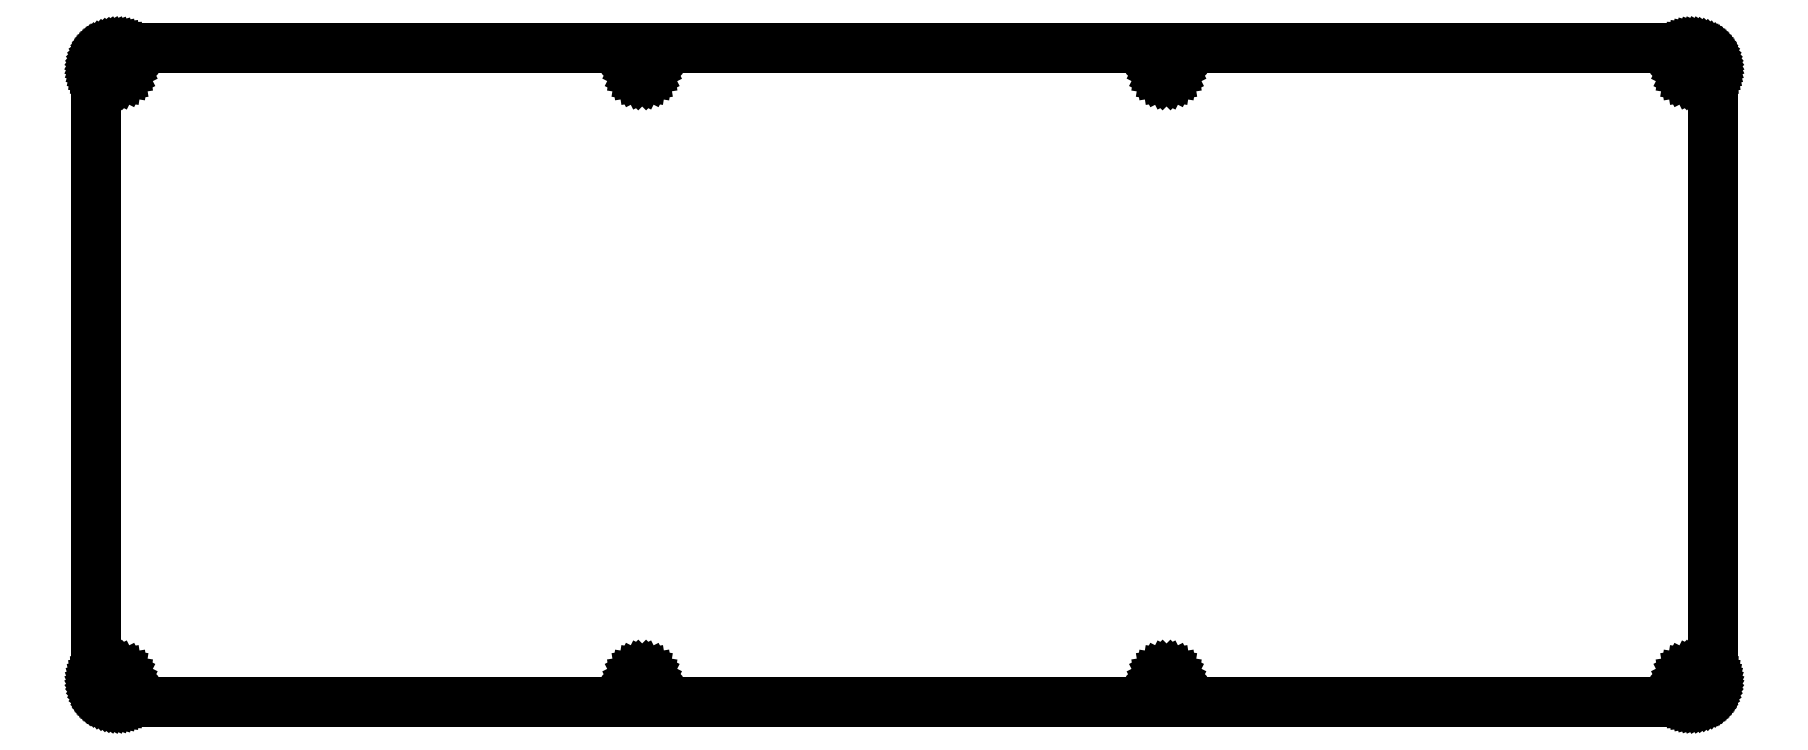
<metadata>
{"format":"dxf","ext":"dxf","renderer":"ezdxf+matplotlib","layout":"modelspace","background":"white","min_lineweight":24,"dpi":150}
</metadata>
<code>
0
SECTION
2
ENTITIES
0
LINE
8
0
10
362.8
20
149.1
30
0
11
363.1
21
149.1
31
0
0
LINE
8
0
10
363.1
20
149.1
30
0
11
363.5
21
149.1
31
0
0
LINE
8
0
10
363.5
20
149.1
30
0
11
363.9
21
149
31
0
0
LINE
8
0
10
363.9
20
149
30
0
11
364.3
21
148.9
31
0
0
LINE
8
0
10
364.3
20
148.9
30
0
11
364.7
21
148.7
31
0
0
LINE
8
0
10
364.7
20
148.7
30
0
11
365
21
148.6
31
0
0
LINE
8
0
10
365
20
148.6
30
0
11
365.4
21
148.4
31
0
0
LINE
8
0
10
365.4
20
148.4
30
0
11
365.7
21
148.2
31
0
0
LINE
8
0
10
365.7
20
148.2
30
0
11
366
21
147.9
31
0
0
LINE
8
0
10
366
20
147.9
30
0
11
366.3
21
147.7
31
0
0
LINE
8
0
10
366.3
20
147.7
30
0
11
366.6
21
147.4
31
0
0
LINE
8
0
10
366.6
20
147.4
30
0
11
366.8
21
147.1
31
0
0
LINE
8
0
10
366.8
20
147.1
30
0
11
367
21
146.7
31
0
0
LINE
8
0
10
367
20
146.7
30
0
11
367.2
21
146.4
31
0
0
LINE
8
0
10
367.2
20
146.4
30
0
11
367.4
21
146
31
0
0
LINE
8
0
10
367.4
20
146
30
0
11
367.5
21
145.7
31
0
0
LINE
8
0
10
367.5
20
145.7
30
0
11
367.6
21
145.3
31
0
0
LINE
8
0
10
367.6
20
145.3
30
0
11
367.7
21
144.9
31
0
0
LINE
8
0
10
367.7
20
144.9
30
0
11
367.7
21
144.5
31
0
0
LINE
8
0
10
367.7
20
144.5
30
0
11
367.8
21
144.1
31
0
0
LINE
8
0
10
367.8
20
144.1
30
0
11
367.8
21
5.304
31
0
0
LINE
8
0
10
367.8
20
5.304
30
0
11
367.7
21
4.911
31
0
0
LINE
8
0
10
367.7
20
4.911
30
0
11
367.7
21
4.521
31
0
0
LINE
8
0
10
367.7
20
4.521
30
0
11
367.6
21
4.137
31
0
0
LINE
8
0
10
367.6
20
4.137
30
0
11
367.5
21
3.758
31
0
0
LINE
8
0
10
367.5
20
3.758
30
0
11
367.4
21
3.39
31
0
0
LINE
8
0
10
367.4
20
3.39
30
0
11
367.2
21
3.034
31
0
0
LINE
8
0
10
367.2
20
3.034
30
0
11
367
21
2.691
31
0
0
LINE
8
0
10
367
20
2.691
30
0
11
366.8
21
2.366
31
0
0
LINE
8
0
10
366.8
20
2.366
30
0
11
366.6
21
2.056
31
0
0
LINE
8
0
10
366.6
20
2.056
30
0
11
366.3
21
1.768
31
0
0
LINE
8
0
10
366.3
20
1.768
30
0
11
366
21
1.502
31
0
0
LINE
8
0
10
366
20
1.502
30
0
11
365.7
21
1.258
31
0
0
LINE
8
0
10
365.7
20
1.258
30
0
11
365.4
21
1.04
31
0
0
LINE
8
0
10
365.4
20
1.04
30
0
11
365
21
0.8489
31
0
0
LINE
8
0
10
365
20
0.8489
30
0
11
364.7
21
0.6849
31
0
0
LINE
8
0
10
364.7
20
0.6849
30
0
11
364.3
21
0.5485
31
0
0
LINE
8
0
10
364.3
20
0.5485
30
0
11
363.9
21
0.4424
31
0
0
LINE
8
0
10
363.9
20
0.4424
30
0
11
363.5
21
0.3652
31
0
0
LINE
8
0
10
363.5
20
0.3652
30
0
11
363.1
21
0.3197
31
0
0
LINE
8
0
10
363.1
20
0.3197
30
0
11
362.8
21
0.3032
31
0
0
LINE
8
0
10
362.8
20
0.3032
30
0
11
5.096
21
0.3032
31
0
0
LINE
8
0
10
5.096
20
0.3032
30
0
11
4.702
21
0.3197
31
0
0
LINE
8
0
10
4.702
20
0.3197
30
0
11
4.312
21
0.3652
31
0
0
LINE
8
0
10
4.312
20
0.3652
30
0
11
3.927
21
0.4424
31
0
0
LINE
8
0
10
3.927
20
0.4424
30
0
11
3.55
21
0.5485
31
0
0
LINE
8
0
10
3.55
20
0.5485
30
0
11
3.182
21
0.6849
31
0
0
LINE
8
0
10
3.182
20
0.6849
30
0
11
2.825
21
0.8489
31
0
0
LINE
8
0
10
2.825
20
0.8489
30
0
11
2.482
21
1.04
31
0
0
LINE
8
0
10
2.482
20
1.04
30
0
11
2.157
21
1.258
31
0
0
LINE
8
0
10
2.157
20
1.258
30
0
11
1.848
21
1.502
31
0
0
LINE
8
0
10
1.848
20
1.502
30
0
11
1.56
21
1.768
31
0
0
LINE
8
0
10
1.56
20
1.768
30
0
11
1.293
21
2.056
31
0
0
LINE
8
0
10
1.293
20
2.056
30
0
11
1.05
21
2.366
31
0
0
LINE
8
0
10
1.05
20
2.366
30
0
11
0.831
21
2.691
31
0
0
LINE
8
0
10
0.831
20
2.691
30
0
11
0.6394
21
3.034
31
0
0
LINE
8
0
10
0.6394
20
3.034
30
0
11
0.4754
21
3.39
31
0
0
LINE
8
0
10
0.4754
20
3.39
30
0
11
0.339
21
3.758
31
0
0
LINE
8
0
10
0.339
20
3.758
30
0
11
0.2329
21
4.137
31
0
0
LINE
8
0
10
0.2329
20
4.137
30
0
11
0.1571
21
4.521
31
0
0
LINE
8
0
10
0.1571
20
4.521
30
0
11
0.1102
21
4.911
31
0
0
LINE
8
0
10
0.1102
20
4.911
30
0
11
0.09508
21
5.304
31
0
0
LINE
8
0
10
0.09508
20
5.304
30
0
11
0.09508
21
144.1
31
0
0
LINE
8
0
10
0.09508
20
144.1
30
0
11
0.1102
21
144.5
31
0
0
LINE
8
0
10
0.1102
20
144.5
30
0
11
0.1571
21
144.9
31
0
0
LINE
8
0
10
0.1571
20
144.9
30
0
11
0.2329
21
145.3
31
0
0
LINE
8
0
10
0.2329
20
145.3
30
0
11
0.339
21
145.7
31
0
0
LINE
8
0
10
0.339
20
145.7
30
0
11
0.4754
21
146
31
0
0
LINE
8
0
10
0.4754
20
146
30
0
11
0.6394
21
146.4
31
0
0
LINE
8
0
10
0.6394
20
146.4
30
0
11
0.831
21
146.7
31
0
0
LINE
8
0
10
0.831
20
146.7
30
0
11
1.05
21
147.1
31
0
0
LINE
8
0
10
1.05
20
147.1
30
0
11
1.293
21
147.4
31
0
0
LINE
8
0
10
1.293
20
147.4
30
0
11
1.56
21
147.7
31
0
0
LINE
8
0
10
1.56
20
147.7
30
0
11
1.848
21
147.9
31
0
0
LINE
8
0
10
1.848
20
147.9
30
0
11
2.157
21
148.2
31
0
0
LINE
8
0
10
2.157
20
148.2
30
0
11
2.482
21
148.4
31
0
0
LINE
8
0
10
2.482
20
148.4
30
0
11
2.825
21
148.6
31
0
0
LINE
8
0
10
2.825
20
148.6
30
0
11
3.182
21
148.7
31
0
0
LINE
8
0
10
3.182
20
148.7
30
0
11
3.55
21
148.9
31
0
0
LINE
8
0
10
3.55
20
148.9
30
0
11
3.927
21
149
31
0
0
LINE
8
0
10
3.927
20
149
30
0
11
4.312
21
149.1
31
0
0
LINE
8
0
10
4.312
20
149.1
30
0
11
4.702
21
149.1
31
0
0
LINE
8
0
10
4.702
20
149.1
30
0
11
5.096
21
149.1
31
0
0
LINE
8
0
10
5.096
20
149.1
30
0
11
362.8
21
149.1
31
0
0
LINE
8
0
10
4.632
20
6.73
30
0
11
4.214
21
6.518
31
0
0
LINE
8
0
10
4.214
20
6.518
30
0
11
3.882
21
6.186
31
0
0
LINE
8
0
10
3.882
20
6.186
30
0
11
3.668
21
5.767
31
0
0
LINE
8
0
10
3.668
20
5.767
30
0
11
3.594
21
5.304
31
0
0
LINE
8
0
10
3.594
20
5.304
30
0
11
3.668
21
4.841
31
0
0
LINE
8
0
10
3.668
20
4.841
30
0
11
3.882
21
4.422
31
0
0
LINE
8
0
10
3.882
20
4.422
30
0
11
4.214
21
4.09
31
0
0
LINE
8
0
10
4.214
20
4.09
30
0
11
4.632
21
3.878
31
0
0
LINE
8
0
10
4.632
20
3.878
30
0
11
5.095
21
3.803
31
0
0
LINE
8
0
10
5.095
20
3.803
30
0
11
5.559
21
3.878
31
0
0
LINE
8
0
10
5.559
20
3.878
30
0
11
5.977
21
4.09
31
0
0
LINE
8
0
10
5.977
20
4.09
30
0
11
6.309
21
4.422
31
0
0
LINE
8
0
10
6.309
20
4.422
30
0
11
6.521
21
4.841
31
0
0
LINE
8
0
10
6.521
20
4.841
30
0
11
6.594
21
5.304
31
0
0
LINE
8
0
10
6.594
20
5.304
30
0
11
6.521
21
5.767
31
0
0
LINE
8
0
10
6.521
20
5.767
30
0
11
6.309
21
6.186
31
0
0
LINE
8
0
10
6.309
20
6.186
30
0
11
5.977
21
6.518
31
0
0
LINE
8
0
10
5.977
20
6.518
30
0
11
5.559
21
6.73
31
0
0
LINE
8
0
10
5.559
20
6.73
30
0
11
5.095
21
6.803
31
0
0
LINE
8
0
10
5.095
20
6.803
30
0
11
4.632
21
6.73
31
0
0
LINE
8
0
10
123.9
20
6.73
30
0
11
123.4
21
6.518
31
0
0
LINE
8
0
10
123.4
20
6.518
30
0
11
123.1
21
6.186
31
0
0
LINE
8
0
10
123.1
20
6.186
30
0
11
122.9
21
5.767
31
0
0
LINE
8
0
10
122.9
20
5.767
30
0
11
122.8
21
5.304
31
0
0
LINE
8
0
10
122.8
20
5.304
30
0
11
122.9
21
4.841
31
0
0
LINE
8
0
10
122.9
20
4.841
30
0
11
123.1
21
4.422
31
0
0
LINE
8
0
10
123.1
20
4.422
30
0
11
123.4
21
4.09
31
0
0
LINE
8
0
10
123.4
20
4.09
30
0
11
123.9
21
3.878
31
0
0
LINE
8
0
10
123.9
20
3.878
30
0
11
124.3
21
3.803
31
0
0
LINE
8
0
10
124.3
20
3.803
30
0
11
124.8
21
3.878
31
0
0
LINE
8
0
10
124.8
20
3.878
30
0
11
125.2
21
4.09
31
0
0
LINE
8
0
10
125.2
20
4.09
30
0
11
125.5
21
4.422
31
0
0
LINE
8
0
10
125.5
20
4.422
30
0
11
125.7
21
4.841
31
0
0
LINE
8
0
10
125.7
20
4.841
30
0
11
125.8
21
5.304
31
0
0
LINE
8
0
10
125.8
20
5.304
30
0
11
125.7
21
5.767
31
0
0
LINE
8
0
10
125.7
20
5.767
30
0
11
125.5
21
6.186
31
0
0
LINE
8
0
10
125.5
20
6.186
30
0
11
125.2
21
6.518
31
0
0
LINE
8
0
10
125.2
20
6.518
30
0
11
124.8
21
6.73
31
0
0
LINE
8
0
10
124.8
20
6.73
30
0
11
124.3
21
6.803
31
0
0
LINE
8
0
10
124.3
20
6.803
30
0
11
123.9
21
6.73
31
0
0
LINE
8
0
10
243.1
20
6.73
30
0
11
242.7
21
6.518
31
0
0
LINE
8
0
10
242.7
20
6.518
30
0
11
242.3
21
6.186
31
0
0
LINE
8
0
10
242.3
20
6.186
30
0
11
242.1
21
5.767
31
0
0
LINE
8
0
10
242.1
20
5.767
30
0
11
242
21
5.304
31
0
0
LINE
8
0
10
242
20
5.304
30
0
11
242.1
21
4.841
31
0
0
LINE
8
0
10
242.1
20
4.841
30
0
11
242.3
21
4.422
31
0
0
LINE
8
0
10
242.3
20
4.422
30
0
11
242.7
21
4.09
31
0
0
LINE
8
0
10
242.7
20
4.09
30
0
11
243.1
21
3.878
31
0
0
LINE
8
0
10
243.1
20
3.878
30
0
11
243.5
21
3.803
31
0
0
LINE
8
0
10
243.5
20
3.803
30
0
11
244
21
3.878
31
0
0
LINE
8
0
10
244
20
3.878
30
0
11
244.4
21
4.09
31
0
0
LINE
8
0
10
244.4
20
4.09
30
0
11
244.8
21
4.422
31
0
0
LINE
8
0
10
244.8
20
4.422
30
0
11
245
21
4.841
31
0
0
LINE
8
0
10
245
20
4.841
30
0
11
245
21
5.304
31
0
0
LINE
8
0
10
245
20
5.304
30
0
11
245
21
5.767
31
0
0
LINE
8
0
10
245
20
5.767
30
0
11
244.8
21
6.186
31
0
0
LINE
8
0
10
244.8
20
6.186
30
0
11
244.4
21
6.518
31
0
0
LINE
8
0
10
244.4
20
6.518
30
0
11
244
21
6.73
31
0
0
LINE
8
0
10
244
20
6.73
30
0
11
243.5
21
6.803
31
0
0
LINE
8
0
10
243.5
20
6.803
30
0
11
243.1
21
6.73
31
0
0
LINE
8
0
10
362.3
20
6.73
30
0
11
361.9
21
6.518
31
0
0
LINE
8
0
10
361.9
20
6.518
30
0
11
361.5
21
6.186
31
0
0
LINE
8
0
10
361.5
20
6.186
30
0
11
361.3
21
5.767
31
0
0
LINE
8
0
10
361.3
20
5.767
30
0
11
361.3
21
5.304
31
0
0
LINE
8
0
10
361.3
20
5.304
30
0
11
361.3
21
4.841
31
0
0
LINE
8
0
10
361.3
20
4.841
30
0
11
361.5
21
4.422
31
0
0
LINE
8
0
10
361.5
20
4.422
30
0
11
361.9
21
4.09
31
0
0
LINE
8
0
10
361.9
20
4.09
30
0
11
362.3
21
3.878
31
0
0
LINE
8
0
10
362.3
20
3.878
30
0
11
362.8
21
3.803
31
0
0
LINE
8
0
10
362.8
20
3.803
30
0
11
363.2
21
3.878
31
0
0
LINE
8
0
10
363.2
20
3.878
30
0
11
363.6
21
4.09
31
0
0
LINE
8
0
10
363.6
20
4.09
30
0
11
364
21
4.422
31
0
0
LINE
8
0
10
364
20
4.422
30
0
11
364.2
21
4.841
31
0
0
LINE
8
0
10
364.2
20
4.841
30
0
11
364.3
21
5.304
31
0
0
LINE
8
0
10
364.3
20
5.304
30
0
11
364.2
21
5.767
31
0
0
LINE
8
0
10
364.2
20
5.767
30
0
11
364
21
6.186
31
0
0
LINE
8
0
10
364
20
6.186
30
0
11
363.6
21
6.518
31
0
0
LINE
8
0
10
363.6
20
6.518
30
0
11
363.2
21
6.73
31
0
0
LINE
8
0
10
363.2
20
6.73
30
0
11
362.8
21
6.803
31
0
0
LINE
8
0
10
362.8
20
6.803
30
0
11
362.3
21
6.73
31
0
0
LINE
8
0
10
4.632
20
145.6
30
0
11
4.214
21
145.3
31
0
0
LINE
8
0
10
4.214
20
145.3
30
0
11
3.882
21
145
31
0
0
LINE
8
0
10
3.882
20
145
30
0
11
3.668
21
144.6
31
0
0
LINE
8
0
10
3.668
20
144.6
30
0
11
3.594
21
144.1
31
0
0
LINE
8
0
10
3.594
20
144.1
30
0
11
3.668
21
143.7
31
0
0
LINE
8
0
10
3.668
20
143.7
30
0
11
3.882
21
143.2
31
0
0
LINE
8
0
10
3.882
20
143.2
30
0
11
4.214
21
142.9
31
0
0
LINE
8
0
10
4.214
20
142.9
30
0
11
4.632
21
142.7
31
0
0
LINE
8
0
10
4.632
20
142.7
30
0
11
5.095
21
142.6
31
0
0
LINE
8
0
10
5.095
20
142.6
30
0
11
5.559
21
142.7
31
0
0
LINE
8
0
10
5.559
20
142.7
30
0
11
5.977
21
142.9
31
0
0
LINE
8
0
10
5.977
20
142.9
30
0
11
6.309
21
143.2
31
0
0
LINE
8
0
10
6.309
20
143.2
30
0
11
6.521
21
143.7
31
0
0
LINE
8
0
10
6.521
20
143.7
30
0
11
6.594
21
144.1
31
0
0
LINE
8
0
10
6.594
20
144.1
30
0
11
6.521
21
144.6
31
0
0
LINE
8
0
10
6.521
20
144.6
30
0
11
6.309
21
145
31
0
0
LINE
8
0
10
6.309
20
145
30
0
11
5.977
21
145.3
31
0
0
LINE
8
0
10
5.977
20
145.3
30
0
11
5.559
21
145.6
31
0
0
LINE
8
0
10
5.559
20
145.6
30
0
11
5.095
21
145.6
31
0
0
LINE
8
0
10
5.095
20
145.6
30
0
11
4.632
21
145.6
31
0
0
LINE
8
0
10
362.3
20
145.6
30
0
11
361.9
21
145.3
31
0
0
LINE
8
0
10
361.9
20
145.3
30
0
11
361.5
21
145
31
0
0
LINE
8
0
10
361.5
20
145
30
0
11
361.3
21
144.6
31
0
0
LINE
8
0
10
361.3
20
144.6
30
0
11
361.3
21
144.1
31
0
0
LINE
8
0
10
361.3
20
144.1
30
0
11
361.3
21
143.7
31
0
0
LINE
8
0
10
361.3
20
143.7
30
0
11
361.5
21
143.2
31
0
0
LINE
8
0
10
361.5
20
143.2
30
0
11
361.9
21
142.9
31
0
0
LINE
8
0
10
361.9
20
142.9
30
0
11
362.3
21
142.7
31
0
0
LINE
8
0
10
362.3
20
142.7
30
0
11
362.8
21
142.6
31
0
0
LINE
8
0
10
362.8
20
142.6
30
0
11
363.2
21
142.7
31
0
0
LINE
8
0
10
363.2
20
142.7
30
0
11
363.6
21
142.9
31
0
0
LINE
8
0
10
363.6
20
142.9
30
0
11
364
21
143.2
31
0
0
LINE
8
0
10
364
20
143.2
30
0
11
364.2
21
143.7
31
0
0
LINE
8
0
10
364.2
20
143.7
30
0
11
364.3
21
144.1
31
0
0
LINE
8
0
10
364.3
20
144.1
30
0
11
364.2
21
144.6
31
0
0
LINE
8
0
10
364.2
20
144.6
30
0
11
364
21
145
31
0
0
LINE
8
0
10
364
20
145
30
0
11
363.6
21
145.3
31
0
0
LINE
8
0
10
363.6
20
145.3
30
0
11
363.2
21
145.6
31
0
0
LINE
8
0
10
363.2
20
145.6
30
0
11
362.8
21
145.6
31
0
0
LINE
8
0
10
362.8
20
145.6
30
0
11
362.3
21
145.6
31
0
0
LINE
8
0
10
243.1
20
145.6
30
0
11
242.7
21
145.3
31
0
0
LINE
8
0
10
242.7
20
145.3
30
0
11
242.3
21
145
31
0
0
LINE
8
0
10
242.3
20
145
30
0
11
242.1
21
144.6
31
0
0
LINE
8
0
10
242.1
20
144.6
30
0
11
242
21
144.1
31
0
0
LINE
8
0
10
242
20
144.1
30
0
11
242.1
21
143.7
31
0
0
LINE
8
0
10
242.1
20
143.7
30
0
11
242.3
21
143.2
31
0
0
LINE
8
0
10
242.3
20
143.2
30
0
11
242.7
21
142.9
31
0
0
LINE
8
0
10
242.7
20
142.9
30
0
11
243.1
21
142.7
31
0
0
LINE
8
0
10
243.1
20
142.7
30
0
11
243.5
21
142.6
31
0
0
LINE
8
0
10
243.5
20
142.6
30
0
11
244
21
142.7
31
0
0
LINE
8
0
10
244
20
142.7
30
0
11
244.4
21
142.9
31
0
0
LINE
8
0
10
244.4
20
142.9
30
0
11
244.8
21
143.2
31
0
0
LINE
8
0
10
244.8
20
143.2
30
0
11
245
21
143.7
31
0
0
LINE
8
0
10
245
20
143.7
30
0
11
245
21
144.1
31
0
0
LINE
8
0
10
245
20
144.1
30
0
11
245
21
144.6
31
0
0
LINE
8
0
10
245
20
144.6
30
0
11
244.8
21
145
31
0
0
LINE
8
0
10
244.8
20
145
30
0
11
244.4
21
145.3
31
0
0
LINE
8
0
10
244.4
20
145.3
30
0
11
244
21
145.6
31
0
0
LINE
8
0
10
244
20
145.6
30
0
11
243.5
21
145.6
31
0
0
LINE
8
0
10
243.5
20
145.6
30
0
11
243.1
21
145.6
31
0
0
LINE
8
0
10
123.9
20
145.6
30
0
11
123.4
21
145.3
31
0
0
LINE
8
0
10
123.4
20
145.3
30
0
11
123.1
21
145
31
0
0
LINE
8
0
10
123.1
20
145
30
0
11
122.9
21
144.6
31
0
0
LINE
8
0
10
122.9
20
144.6
30
0
11
122.8
21
144.1
31
0
0
LINE
8
0
10
122.8
20
144.1
30
0
11
122.9
21
143.7
31
0
0
LINE
8
0
10
122.9
20
143.7
30
0
11
123.1
21
143.2
31
0
0
LINE
8
0
10
123.1
20
143.2
30
0
11
123.4
21
142.9
31
0
0
LINE
8
0
10
123.4
20
142.9
30
0
11
123.9
21
142.7
31
0
0
LINE
8
0
10
123.9
20
142.7
30
0
11
124.3
21
142.6
31
0
0
LINE
8
0
10
124.3
20
142.6
30
0
11
124.8
21
142.7
31
0
0
LINE
8
0
10
124.8
20
142.7
30
0
11
125.2
21
142.9
31
0
0
LINE
8
0
10
125.2
20
142.9
30
0
11
125.5
21
143.2
31
0
0
LINE
8
0
10
125.5
20
143.2
30
0
11
125.7
21
143.7
31
0
0
LINE
8
0
10
125.7
20
143.7
30
0
11
125.8
21
144.1
31
0
0
LINE
8
0
10
125.8
20
144.1
30
0
11
125.7
21
144.6
31
0
0
LINE
8
0
10
125.7
20
144.6
30
0
11
125.5
21
145
31
0
0
LINE
8
0
10
125.5
20
145
30
0
11
125.2
21
145.3
31
0
0
LINE
8
0
10
125.2
20
145.3
30
0
11
124.8
21
145.6
31
0
0
LINE
8
0
10
124.8
20
145.6
30
0
11
124.3
21
145.6
31
0
0
LINE
8
0
10
124.3
20
145.6
30
0
11
123.9
21
145.6
31
0
0
ENDSEC
0
EOF

</code>
